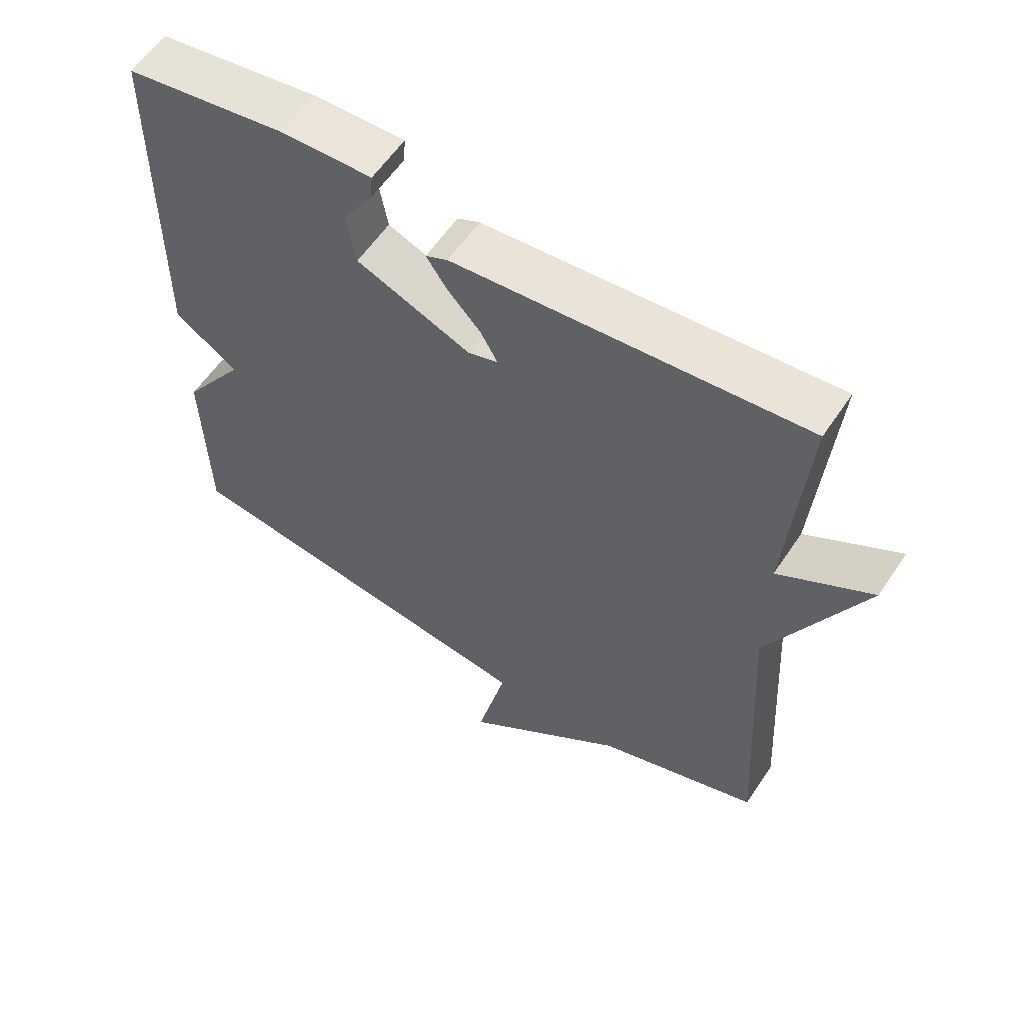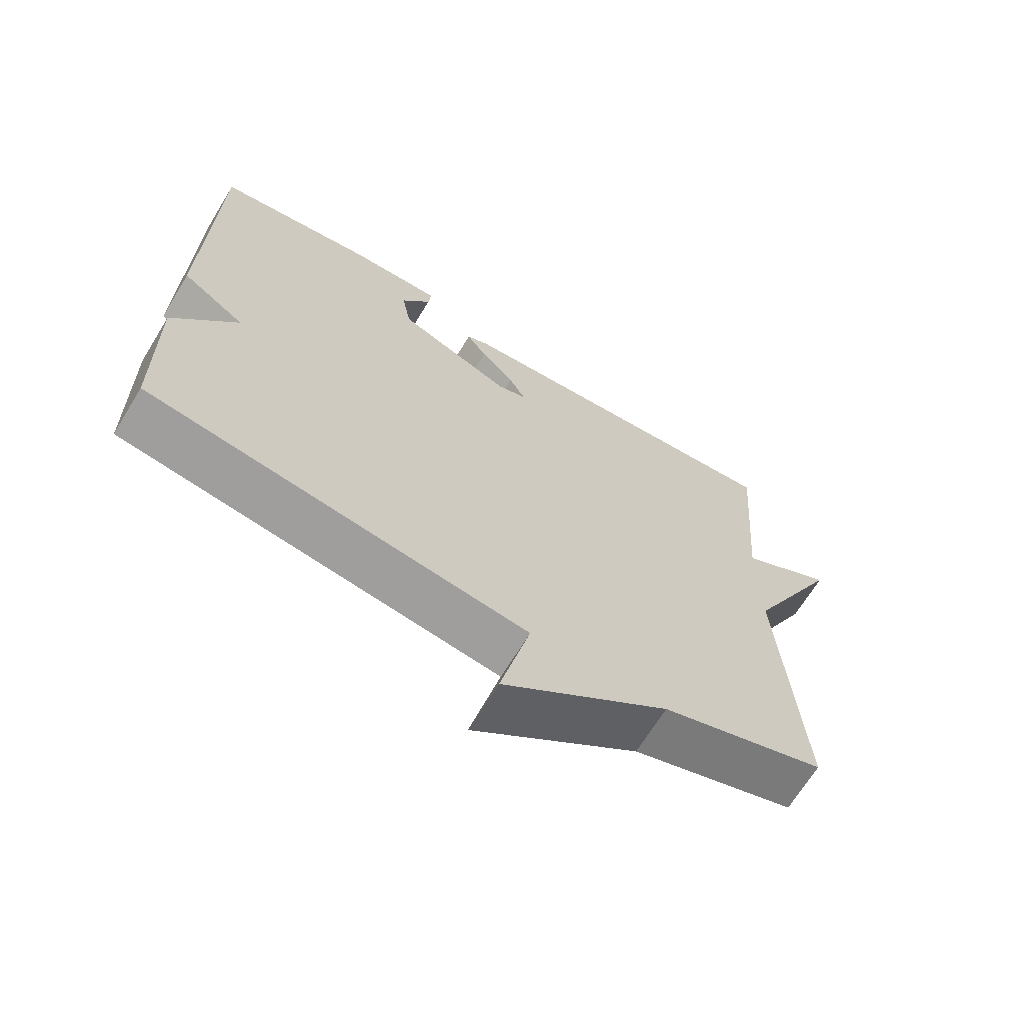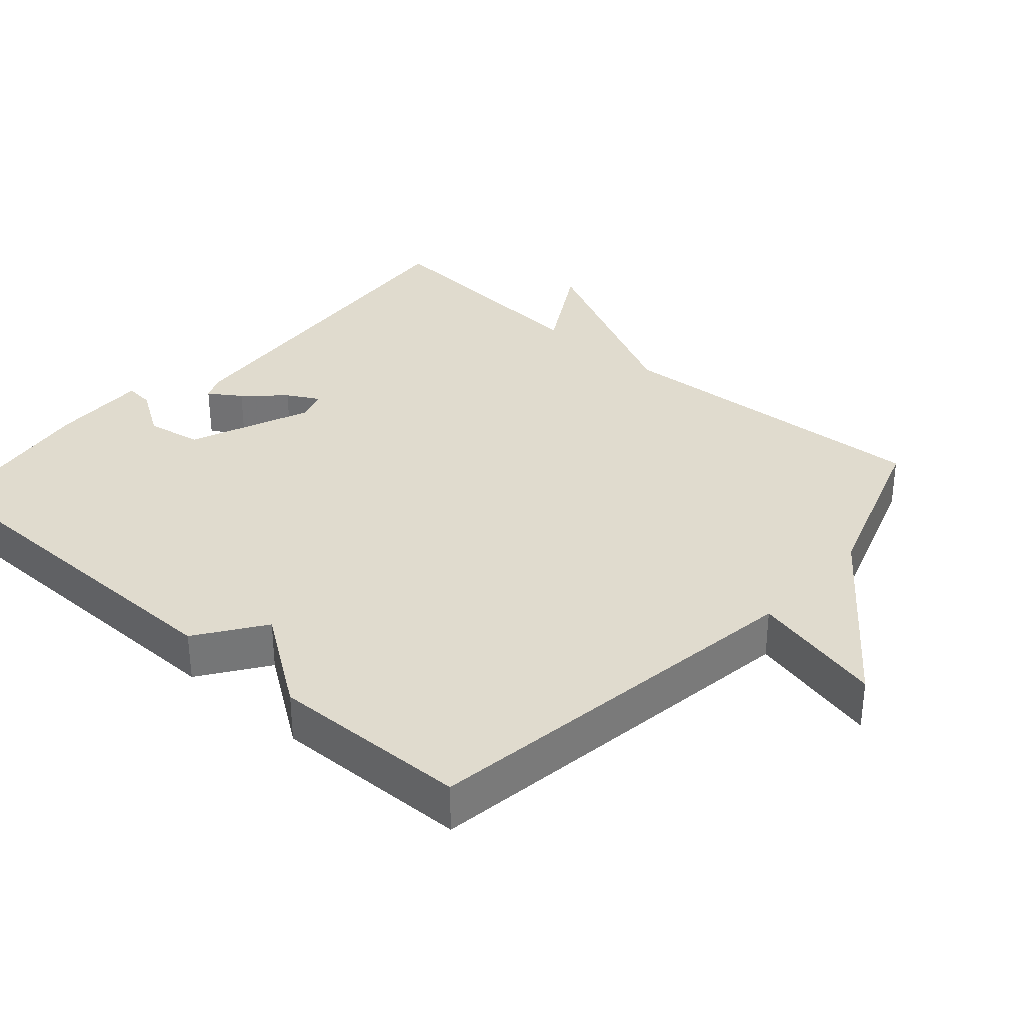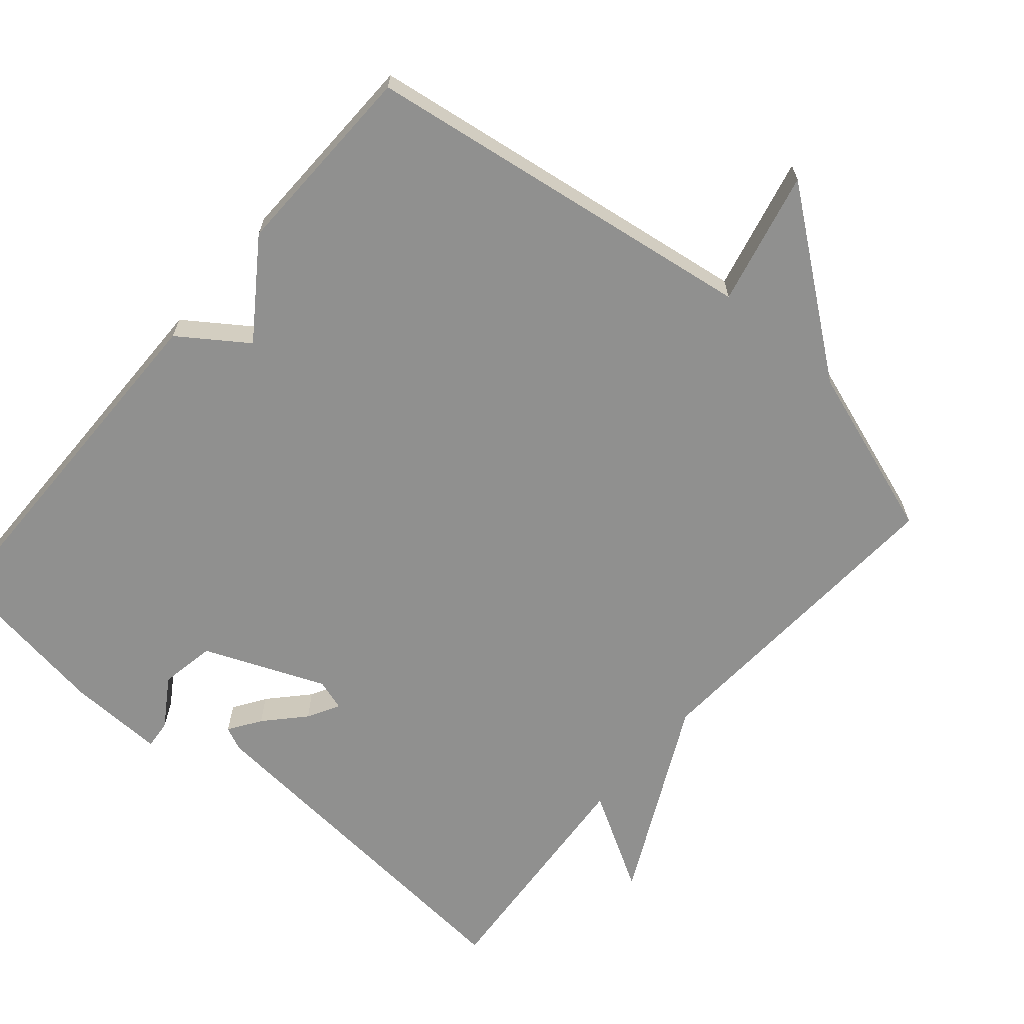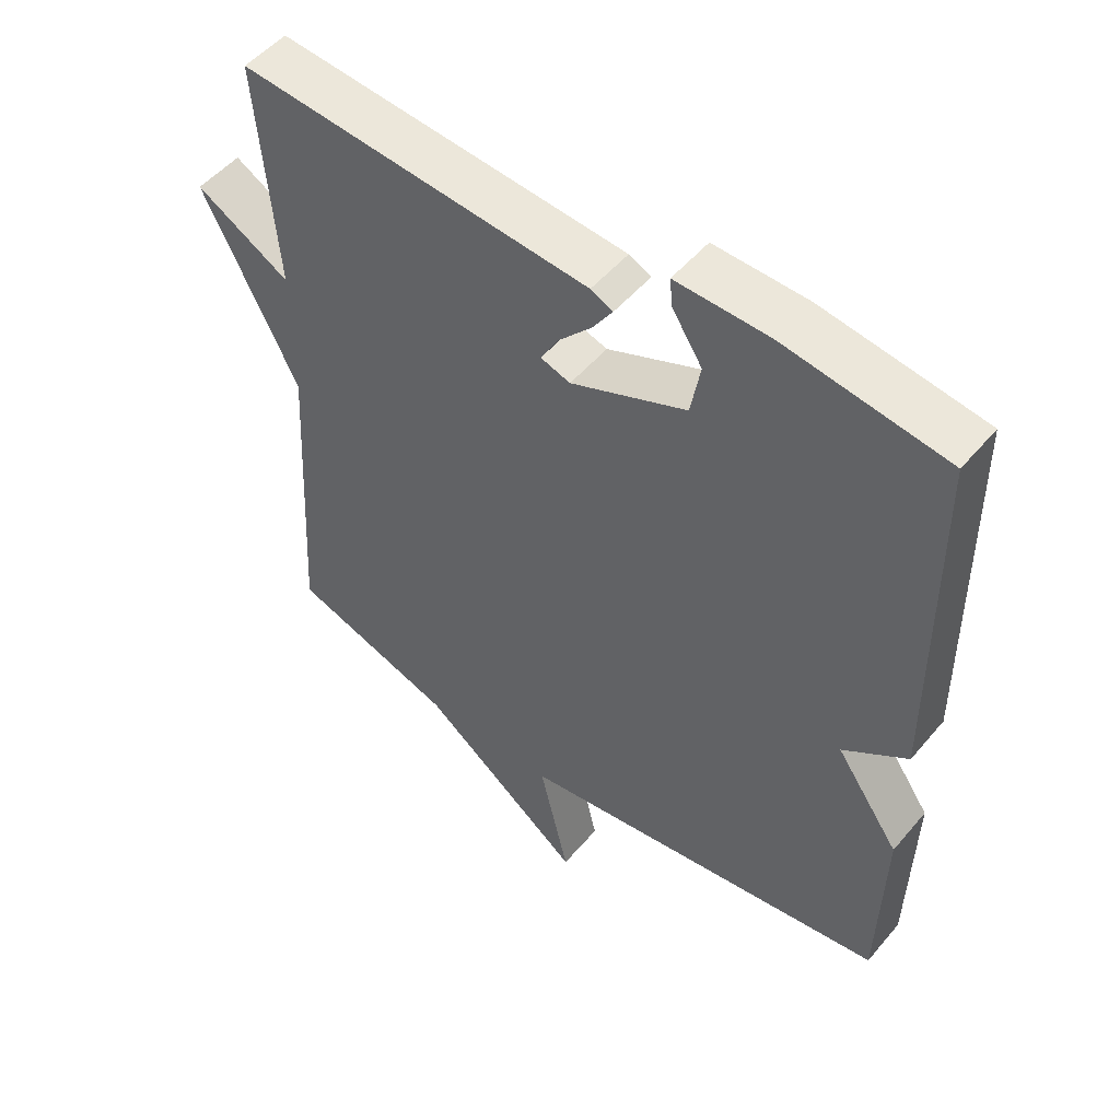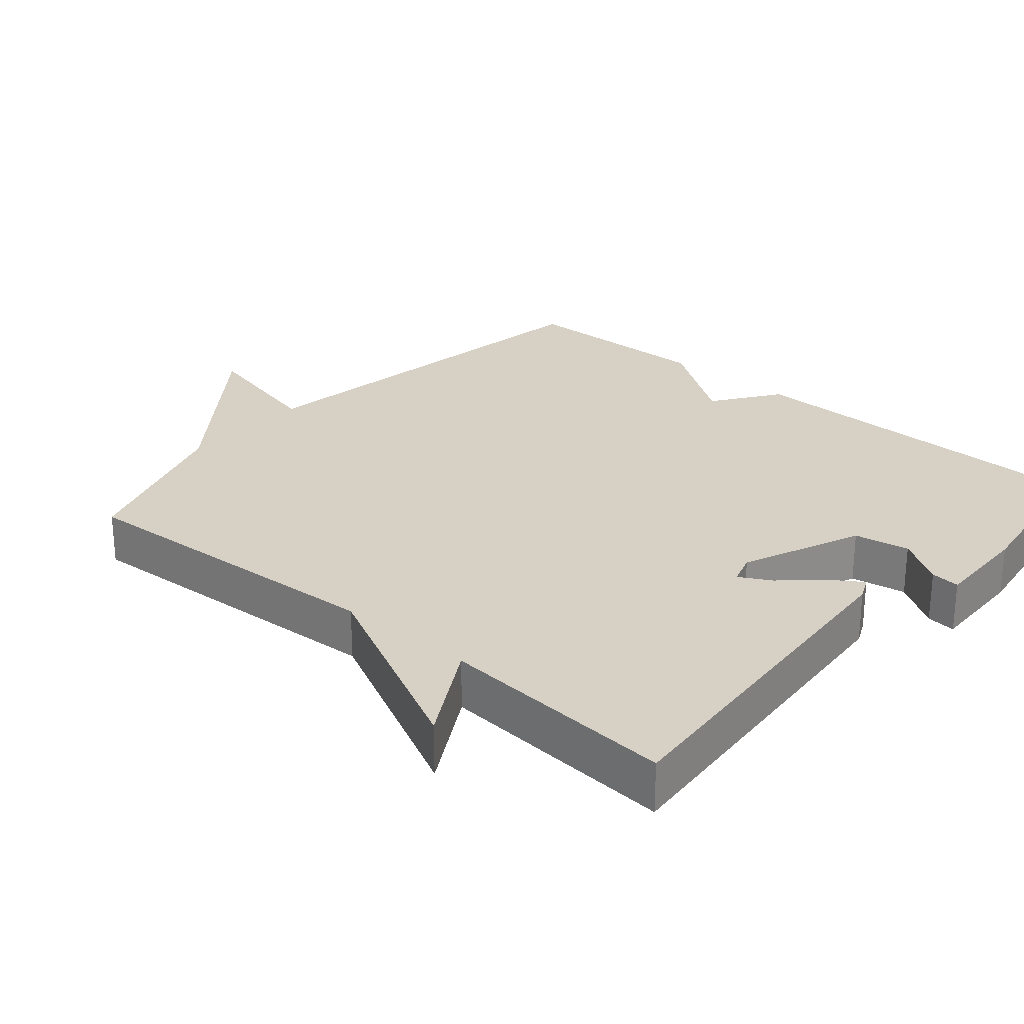
<metadata>
{"format":"obj","ext":"obj","renderer":"f3d","projection":"perspective","resolution":1024,"background":"white","views":[{"elev":58.5,"azim":-146.5,"up":"+Z"},{"elev":-68.0,"azim":148.5,"up":"+Z"},{"elev":33.6,"azim":131.4,"up":"+Y"},{"elev":-65.6,"azim":139.4,"up":"+Y"},{"elev":51.3,"azim":38.7,"up":"+Z"},{"elev":26.6,"azim":-49.1,"up":"+Y"}]}
</metadata>
<code>
v 0.5 0.07 -0.5
v -0.058 0.07 -0.582
v -0.014 0.07 -0.77
v -0.258 0.07 -0.582
v -0.5 0.07 -0.5
v -0.473 0.07 -0.038
v -0.612 0.07 0.242
v -0.473 0.07 0.162
v -0.5 0.07 0.5
v 0.018 0.07 0.456
v 0.051 0.07 0.441
v 0.021 0.07 0.396
v -0.029 0.07 0.342
v -0.054 0.07 0.297
v -0.01 0.07 0.283
v 0.16 0.07 0.353
v 0.174 0.07 0.431
v 0.13 0.07 0.499
v 0.126 0.07 0.54
v 0.263 0.07 0.536
v 0.5 0.07 0.5
v 0.506 0.07 -0.021
v 0.412 0.07 -0.087
v 0.506 0.07 -0.221
v 0.5 0 -0.5
v -0.058 0 -0.582
v -0.014 0 -0.77
v -0.258 0 -0.582
v -0.5 0 -0.5
v -0.473 0 -0.038
v -0.612 0 0.242
v -0.473 0 0.162
v -0.5 0 0.5
v 0.018 0 0.456
v 0.051 0 0.441
v 0.021 0 0.396
v -0.029 0 0.342
v -0.054 0 0.297
v -0.01 0 0.283
v 0.16 0 0.353
v 0.174 0 0.431
v 0.13 0 0.499
v 0.126 0 0.54
v 0.263 0 0.536
v 0.5 0 0.5
v 0.506 0 -0.021
v 0.412 0 -0.087
v 0.506 0 -0.221
f 23 24 1 2
f 21 22 23
f 20 21 23
f 19 20 23
f 17 18 19
f 17 19 23
f 16 17 23
f 15 16 23 2
f 11 12 13
f 10 11 13
f 9 10 13
f 8 9 13
f 8 13 14
f 6 7 8
f 14 15 2
f 8 14 2
f 6 8 2
f 6 2 3 4
f 4 5 6
f 26 25 48 47
f 47 46 45
f 47 45 44
f 47 44 43
f 43 42 41
f 47 43 41
f 47 41 40
f 26 47 40 39
f 37 36 35
f 37 35 34
f 37 34 33
f 37 33 32
f 38 37 32
f 32 31 30
f 26 39 38
f 26 38 32
f 26 32 30
f 28 27 26 30
f 30 29 28
f 1 25 26 2
f 2 26 27 3
f 3 27 28 4
f 4 28 29 5
f 5 29 30 6
f 6 30 31 7
f 7 31 32 8
f 8 32 33 9
f 9 33 34 10
f 10 34 35 11
f 11 35 36 12
f 12 36 37 13
f 13 37 38 14
f 14 38 39 15
f 15 39 40 16
f 16 40 41 17
f 17 41 42 18
f 18 42 43 19
f 19 43 44 20
f 20 44 45 21
f 21 45 46 22
f 22 46 47 23
f 23 47 48 24
f 24 48 25 1

</code>
